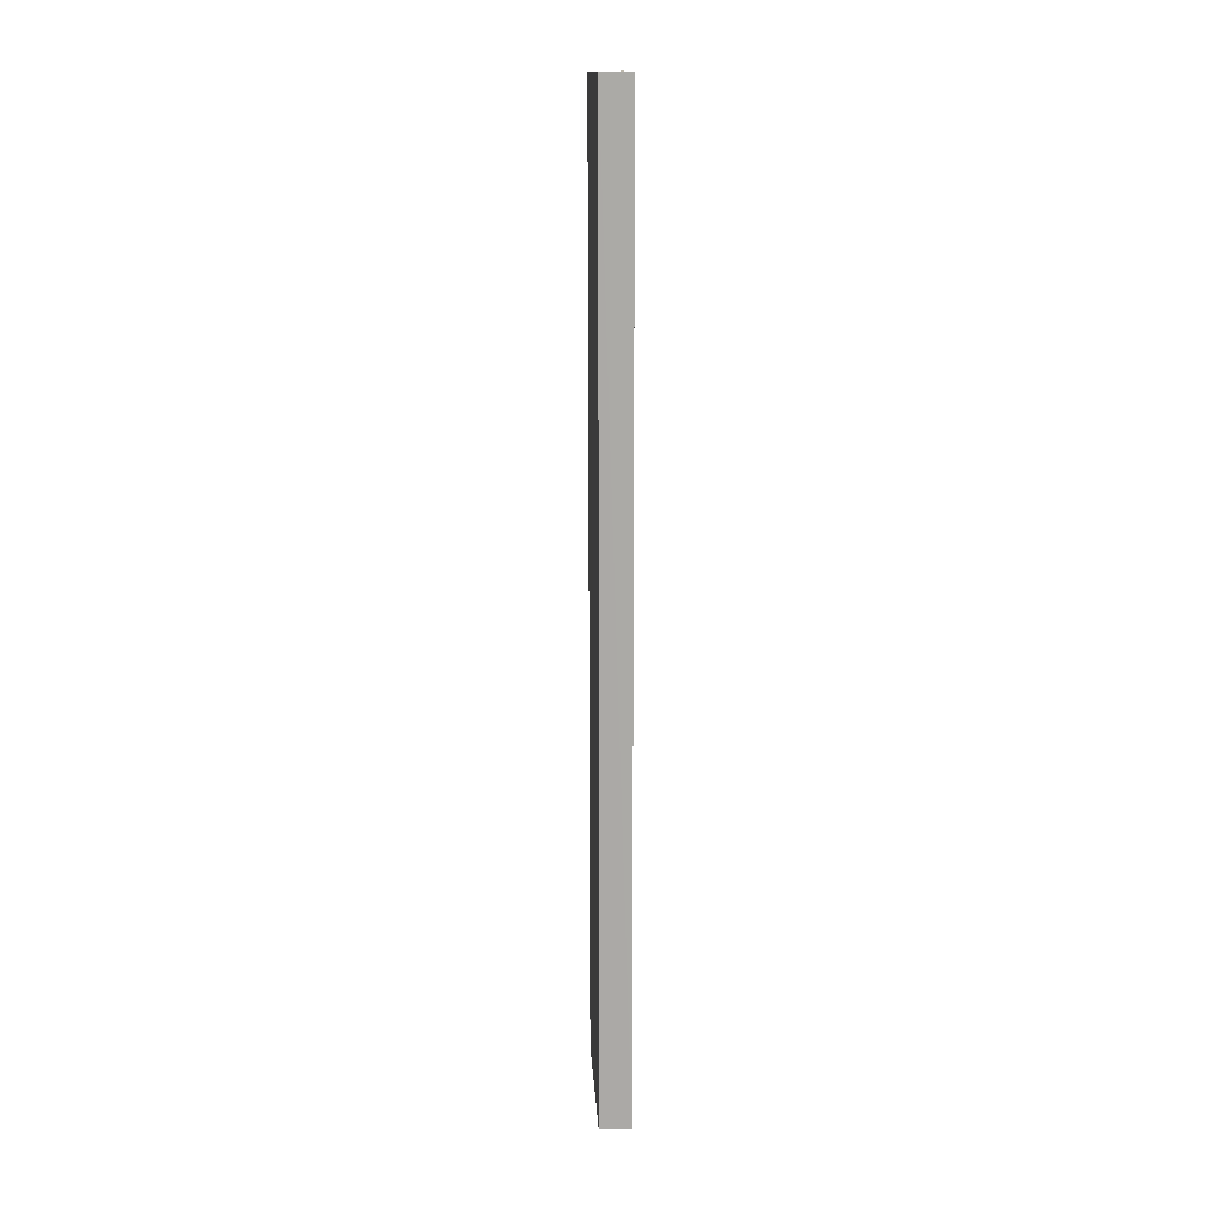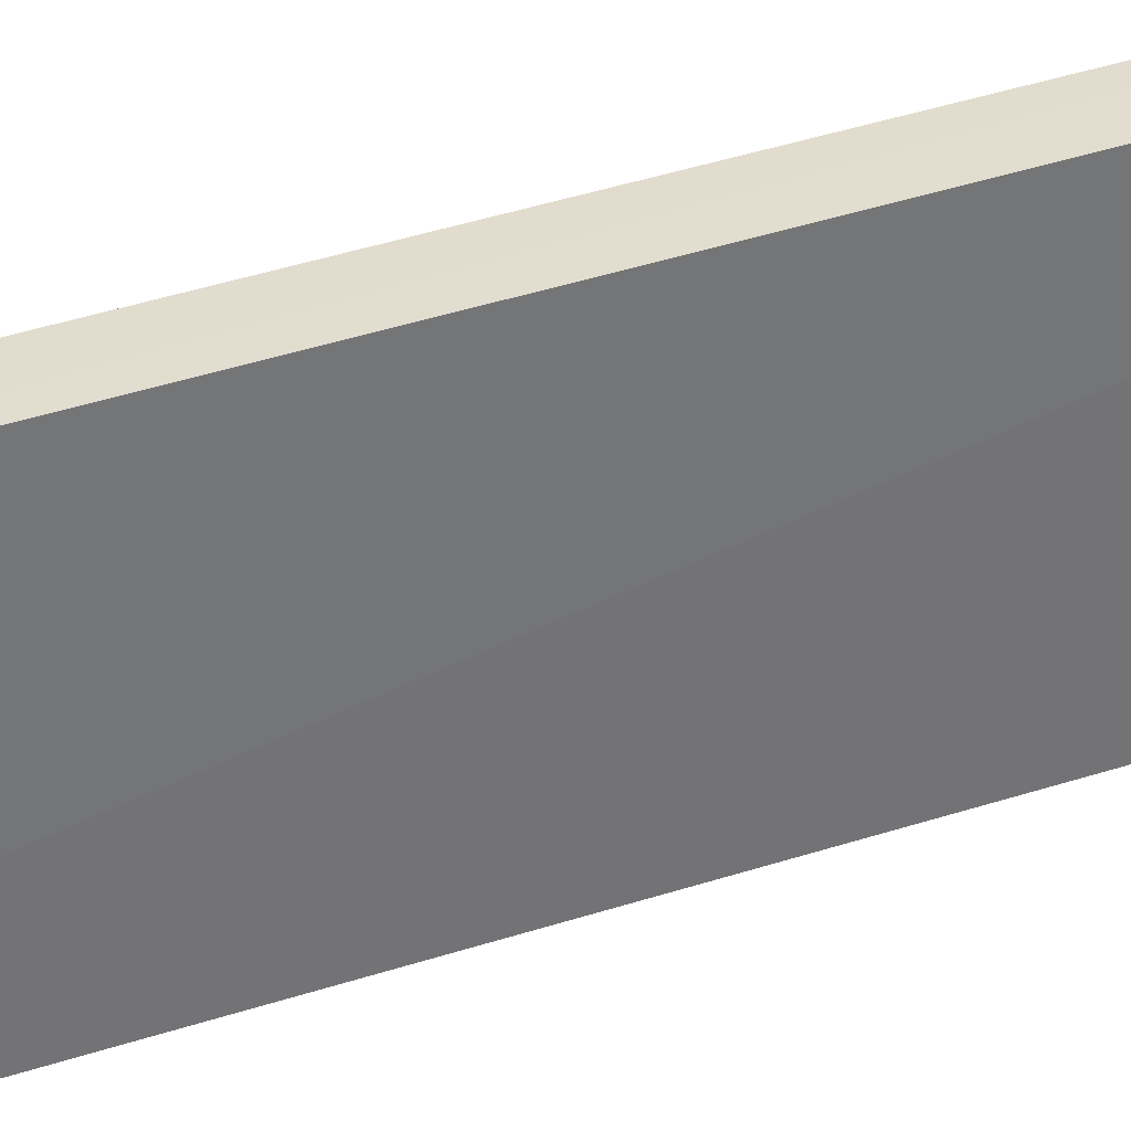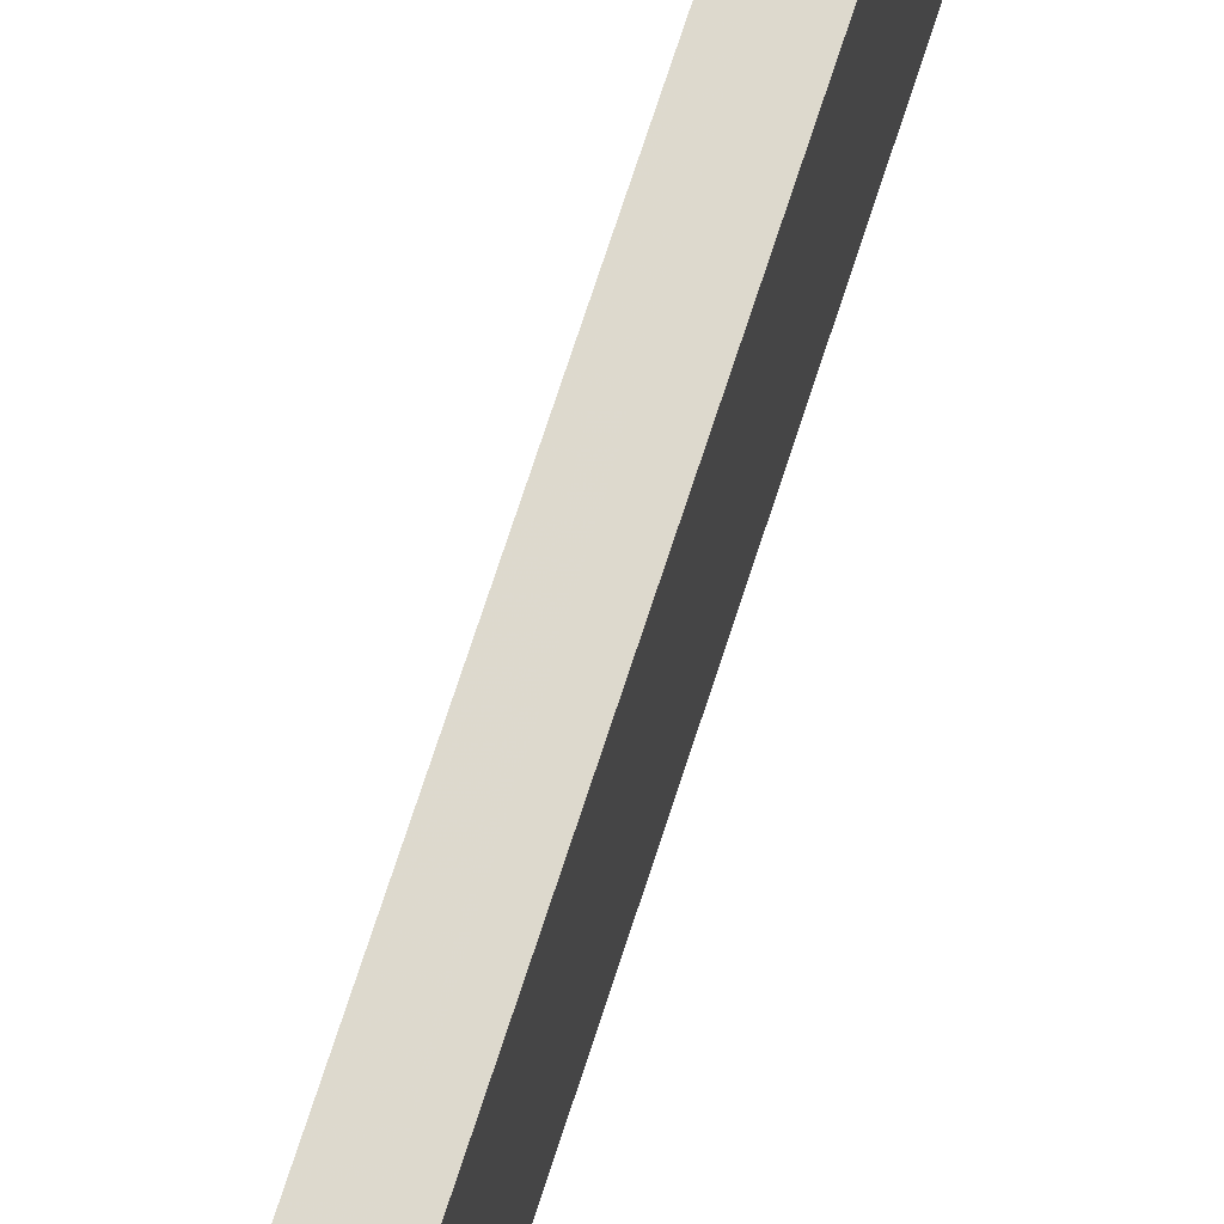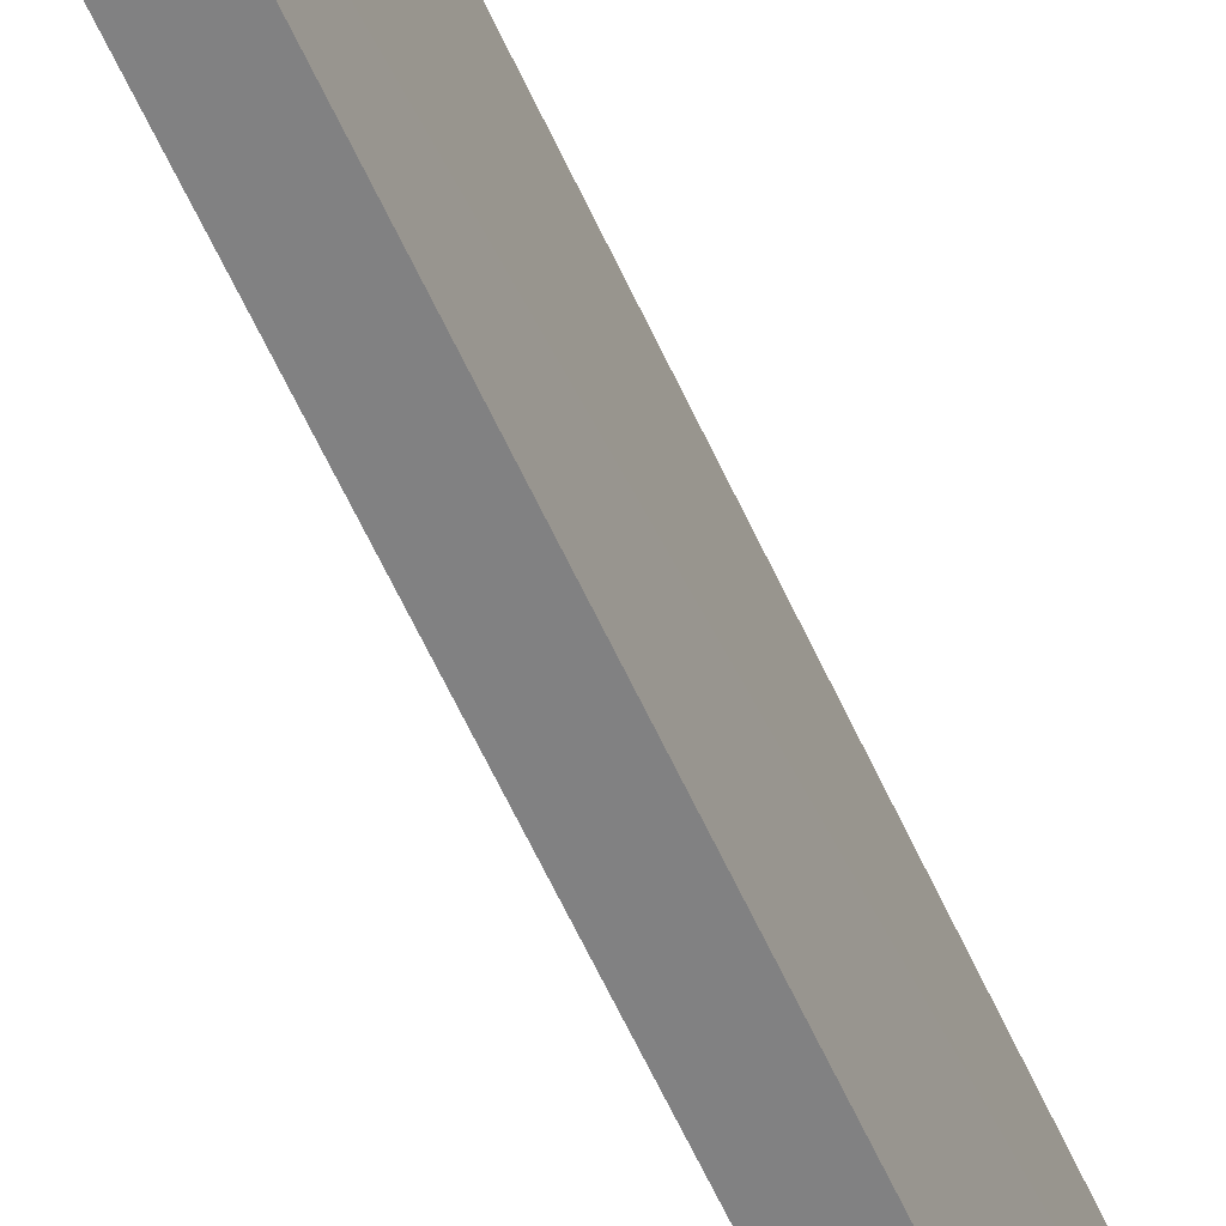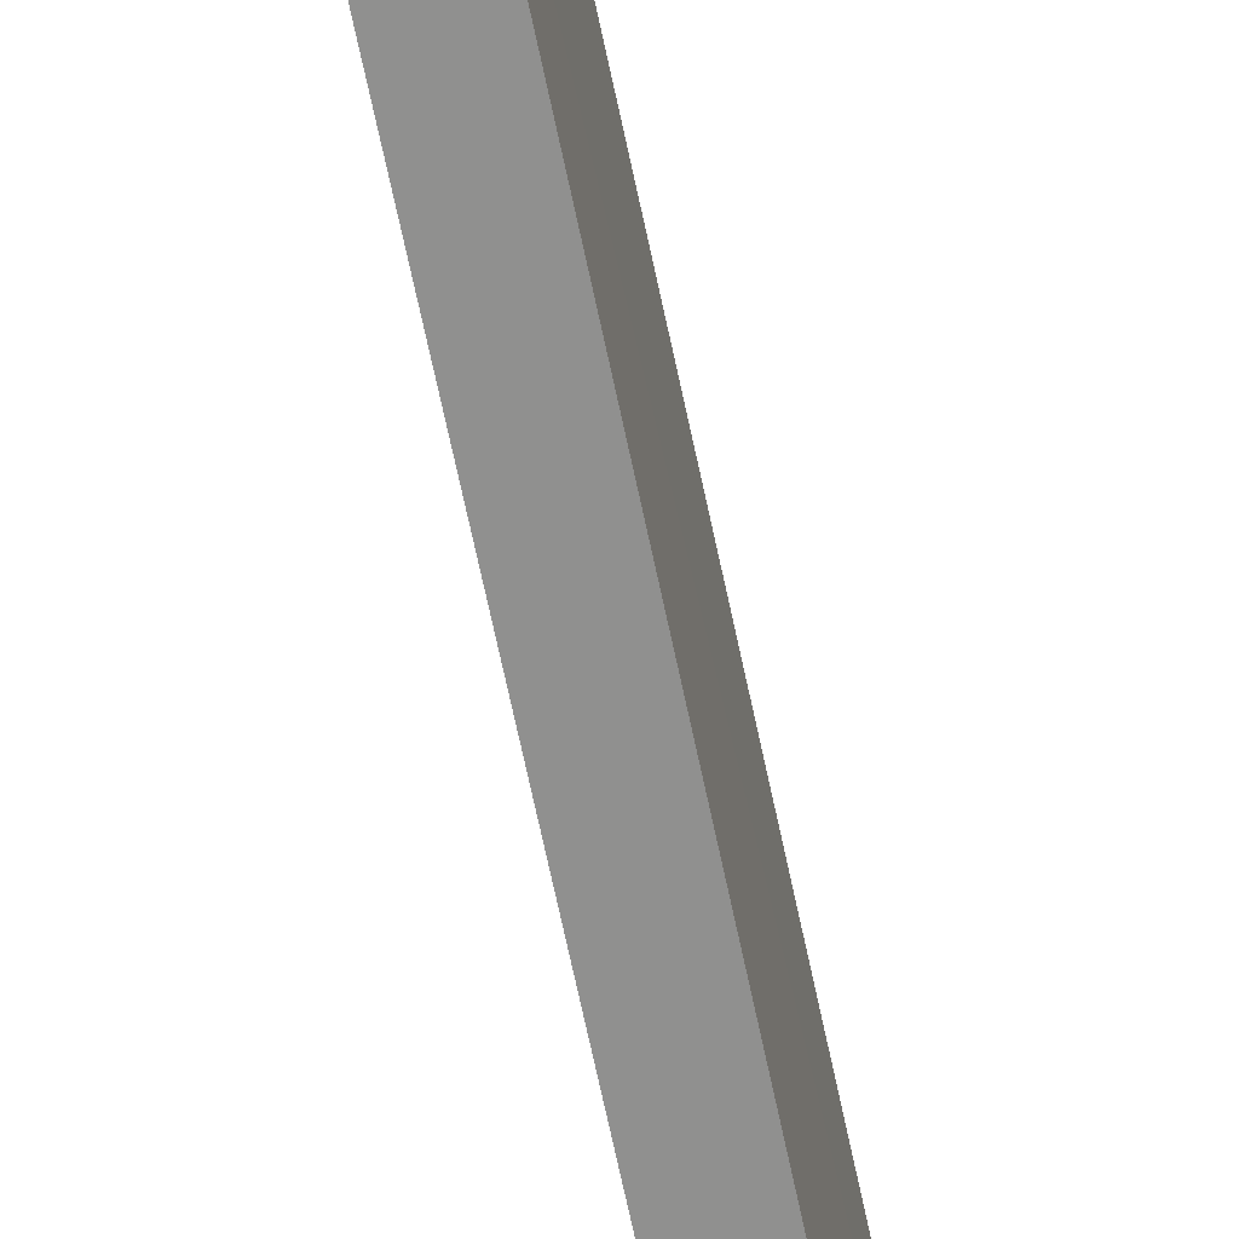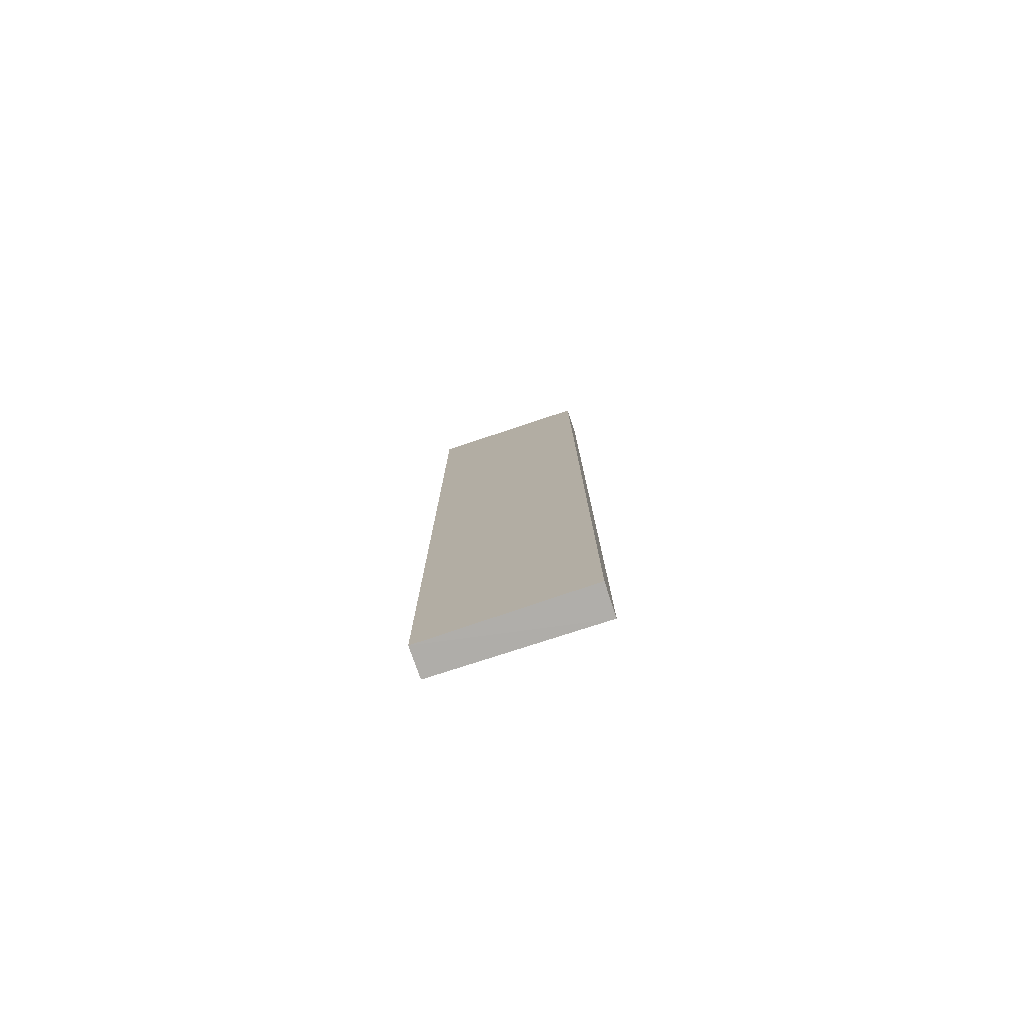
<metadata>
{"format":"obj","ext":"obj","renderer":"f3d","projection":"perspective","resolution":1024,"background":"white","views":[{"elev":14.6,"azim":-3.0,"up":"+Y"},{"elev":35.6,"azim":65.8,"up":"+Z"},{"elev":71.9,"azim":-162.1,"up":"+Z"},{"elev":-60.4,"azim":-155.7,"up":"+Z"},{"elev":-65.5,"azim":-168.3,"up":"+Z"},{"elev":-78.2,"azim":108.3,"up":"+Y"}]}
</metadata>
<code>
v -0.001612 0.582 0.4458
v -0.001612 -0.001351 0.4457
v -0.0007068 -0.001427 0.3422
v -0.02106 0.582 0.3422
v -0.02058 -0.001027 0.4455
v -0.001599 0.5825 0.3422
v -0.01992 0.582 0.4457
v -0.02107 -0.001322 0.3422
f 1 2 3
f 6 1 3
f 6 3 4
f 7 5 2
f 7 2 1
f 7 4 5
f 7 6 4
f 7 1 6
f 8 3 2
f 8 2 5
f 8 5 4
f 8 4 3

</code>
